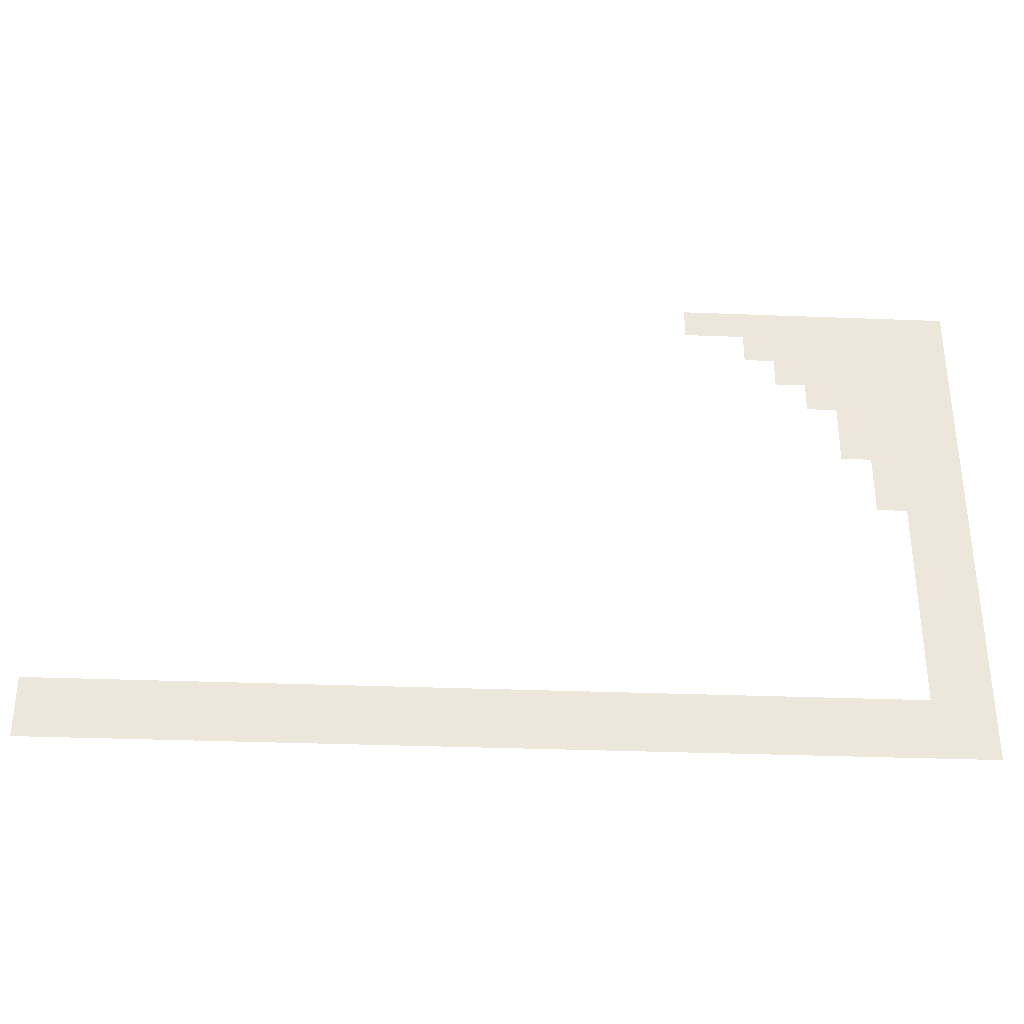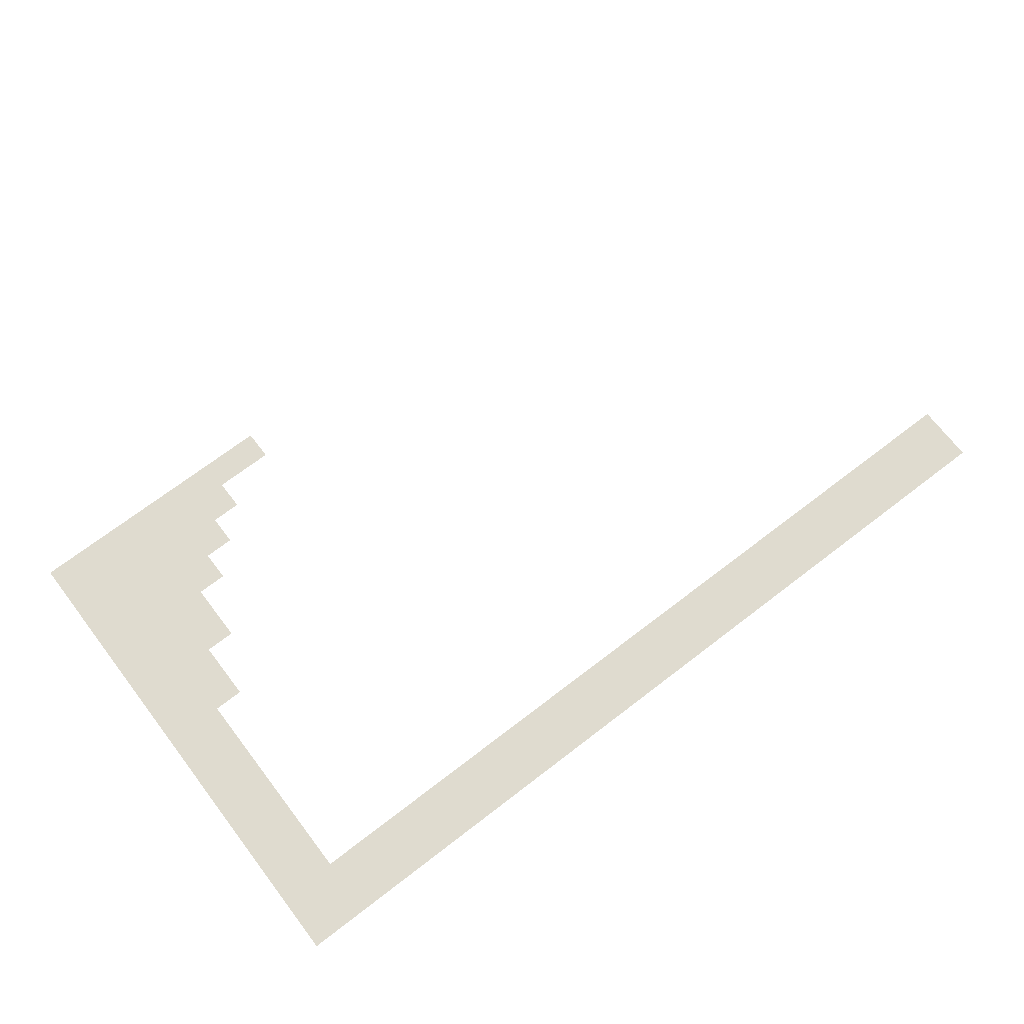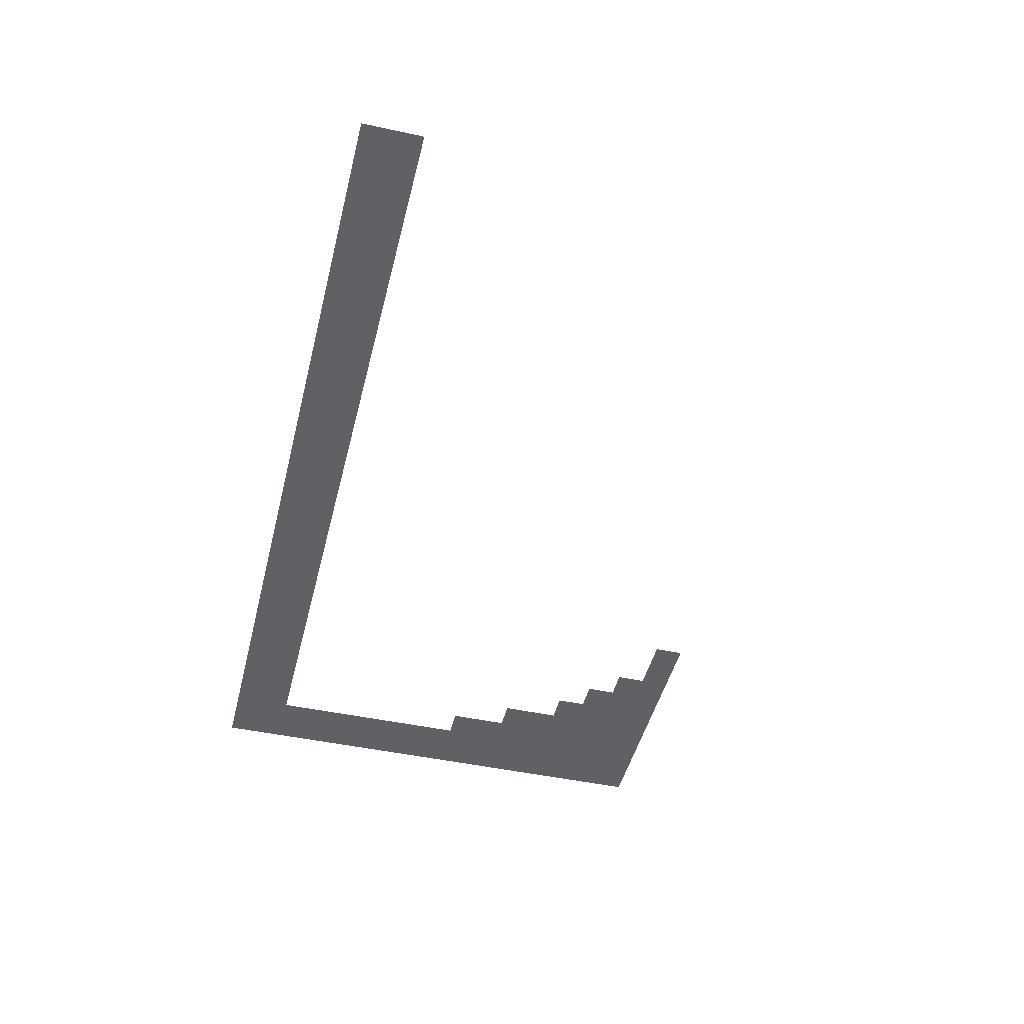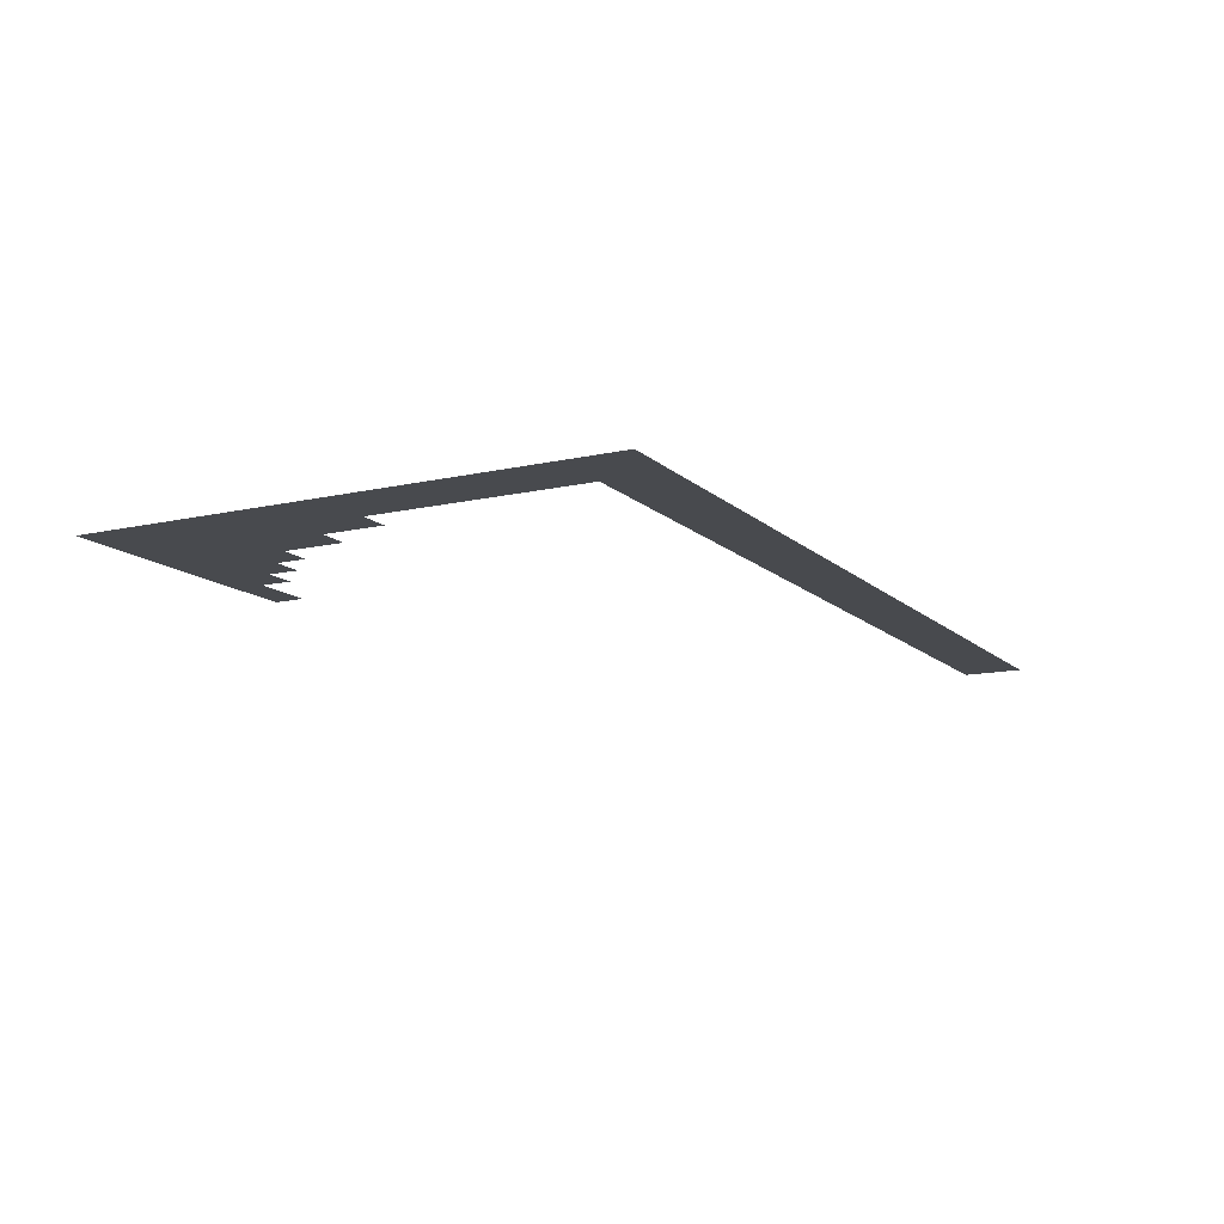
<metadata>
{"format":"obj","ext":"obj","renderer":"f3d","projection":"perspective","resolution":1024,"background":"white","views":[{"elev":-33.0,"azim":-3.1,"up":"+Z"},{"elev":70.3,"azim":142.5,"up":"+Y"},{"elev":-46.6,"azim":-103.8,"up":"+Y"},{"elev":-12.8,"azim":117.8,"up":"+Y"}]}
</metadata>
<code>
o SOAHP-Ch2-03-01
v 30 0 0
v 0 -0 -0
v 30 0 17
v 0 -0 1
v 0 -0 2
v 30 0 1
v 30 0 2
v 30 0 3
v 30 0 4
v 30 0 5
v 30 0 6
v 30 0 7
v 30 0 8
v 30 0 9
v 30 0 10
v 30 0 11
v 30 0 12
v 30 0 13
v 30 0 14
v 30 0 15
v 30 0 16
v 21 0 17
v 22 0 17
v 23 0 17
v 24 0 17
v 25 0 17
v 26 0 17
v 27 0 17
v 28 0 17
v 29 0 17
v 29 -0 0
v 28 -0 0
v 27 -0 0
v 26 -0 0
v 25 -0 0
v 24 -0 0
v 23 -0 0
v 22 -0 0
v 21 -0 0
v 20 -0 0
v 19 -0 0
v 18 -0 0
v 17 -0 0
v 16 -0 0
v 15 -0 0
v 14 -0 0
v 13 -0 0
v 12 -0 0
v 11 -0 0
v 10 -0 0
v 9 -0 0
v 8 -0 0
v 7 -0 0
v 6 -0 0
v 5 -0 0
v 4 -0 0
v 3 -0 0
v 2 -0 0
v 1 -0 -0
v 29 0 16
v 28 0 16
v 27 0 16
v 26 0 16
v 25 0 16
v 24 0 16
v 23 0 16
v 22 0 16
v 21 0 16
v 29 0 15
v 28 0 15
v 27 0 15
v 26 0 15
v 25 0 15
v 24 0 15
v 23 0 15
v 29 0 14
v 28 0 14
v 27 0 14
v 26 0 14
v 25 0 14
v 24 0 14
v 29 0 13
v 28 0 13
v 27 0 13
v 26 0 13
v 25 0 13
v 29 0 12
v 28 0 12
v 27 0 12
v 26 0 12
v 29 0 11
v 28 0 11
v 27 0 11
v 26 0 11
v 29 0 10
v 28 0 10
v 27 0 10
v 29 0 9
v 28 0 9
v 27 0 9
v 29 0 8
v 28 0 8
v 29 0 7
v 28 0 7
v 29 0 6
v 28 0 6
v 29 0 5
v 28 0 5
v 29 0 4
v 28 0 4
v 29 0 3
v 28 0 3
v 29 0 2
v 28 0 2
v 27 0 2
v 26 0 2
v 25 -0 2
v 24 -0 2
v 23 -0 2
v 22 -0 2
v 21 -0 2
v 20 -0 2
v 19 -0 2
v 18 -0 2
v 17 -0 2
v 16 -0 2
v 15 -0 2
v 14 -0 2
v 13 -0 2
v 12 -0 2
v 11 -0 2
v 10 -0 2
v 9 -0 2
v 8 -0 2
v 7 -0 2
v 6 -0 2
v 5 -0 2
v 4 -0 2
v 3 -0 2
v 2 -0 2
v 1 -0 2
v 29 0 1
v 28 -0 1
v 27 -0 1
v 26 -0 1
v 25 -0 1
v 24 -0 1
v 23 -0 1
v 22 -0 1
v 21 -0 1
v 20 -0 1
v 19 -0 1
v 18 -0 1
v 17 -0 1
v 16 -0 1
v 15 -0 1
v 14 -0 1
v 13 -0 1
v 12 -0 1
v 11 -0 1
v 10 -0 1
v 9 -0 1
v 8 -0 1
v 7 -0 1
v 6 -0 1
v 5 -0 1
v 4 -0 1
v 3 -0 1
v 2 -0 1
v 1 -0 1
f 30 60 21 3
f 60 69 20 21
f 69 76 19 20
f 76 82 18 19
f 82 87 17 18
f 87 91 16 17
f 91 95 15 16
f 95 98 14 15
f 98 101 13 14
f 101 103 12 13
f 103 105 11 12
f 105 107 10 11
f 107 109 9 10
f 109 111 8 9
f 111 113 7 8
f 113 142 6 7
f 142 31 1 6
f 29 61 60 30
f 61 70 69 60
f 70 77 76 69
f 77 83 82 76
f 83 88 87 82
f 88 92 91 87
f 92 96 95 91
f 96 99 98 95
f 99 102 101 98
f 102 104 103 101
f 104 106 105 103
f 106 108 107 105
f 108 110 109 107
f 110 112 111 109
f 112 114 113 111
f 114 143 142 113
f 143 32 31 142
f 28 62 61 29
f 62 71 70 61
f 71 78 77 70
f 78 84 83 77
f 84 89 88 83
f 89 93 92 88
f 93 97 96 92
f 97 100 99 96
f 115 144 143 114
f 144 33 32 143
f 27 63 62 28
f 63 72 71 62
f 72 79 78 71
f 79 85 84 78
f 85 90 89 84
f 90 94 93 89
f 116 145 144 115
f 145 34 33 144
f 26 64 63 27
f 64 73 72 63
f 73 80 79 72
f 80 86 85 79
f 117 146 145 116
f 146 35 34 145
f 25 65 64 26
f 65 74 73 64
f 74 81 80 73
f 118 147 146 117
f 147 36 35 146
f 24 66 65 25
f 66 75 74 65
f 119 148 147 118
f 148 37 36 147
f 23 67 66 24
f 120 149 148 119
f 149 38 37 148
f 22 68 67 23
f 121 150 149 120
f 150 39 38 149
f 122 151 150 121
f 151 40 39 150
f 123 152 151 122
f 152 41 40 151
f 124 153 152 123
f 153 42 41 152
f 125 154 153 124
f 154 43 42 153
f 126 155 154 125
f 155 44 43 154
f 127 156 155 126
f 156 45 44 155
f 128 157 156 127
f 157 46 45 156
f 129 158 157 128
f 158 47 46 157
f 130 159 158 129
f 159 48 47 158
f 131 160 159 130
f 160 49 48 159
f 132 161 160 131
f 161 50 49 160
f 133 162 161 132
f 162 51 50 161
f 134 163 162 133
f 163 52 51 162
f 135 164 163 134
f 164 53 52 163
f 136 165 164 135
f 165 54 53 164
f 137 166 165 136
f 166 55 54 165
f 138 167 166 137
f 167 56 55 166
f 139 168 167 138
f 168 57 56 167
f 140 169 168 139
f 169 58 57 168
f 141 170 169 140
f 170 59 58 169
f 5 4 170 141
f 4 2 59 170

</code>
